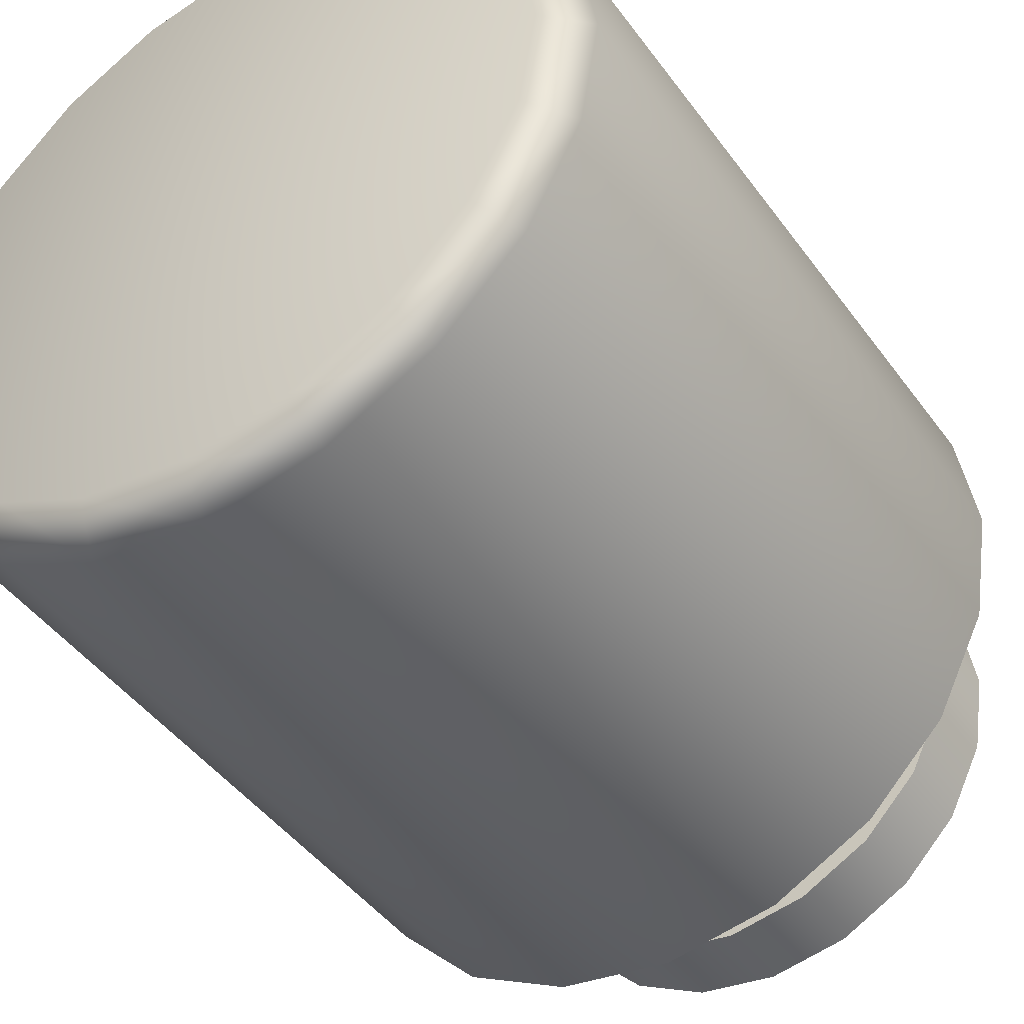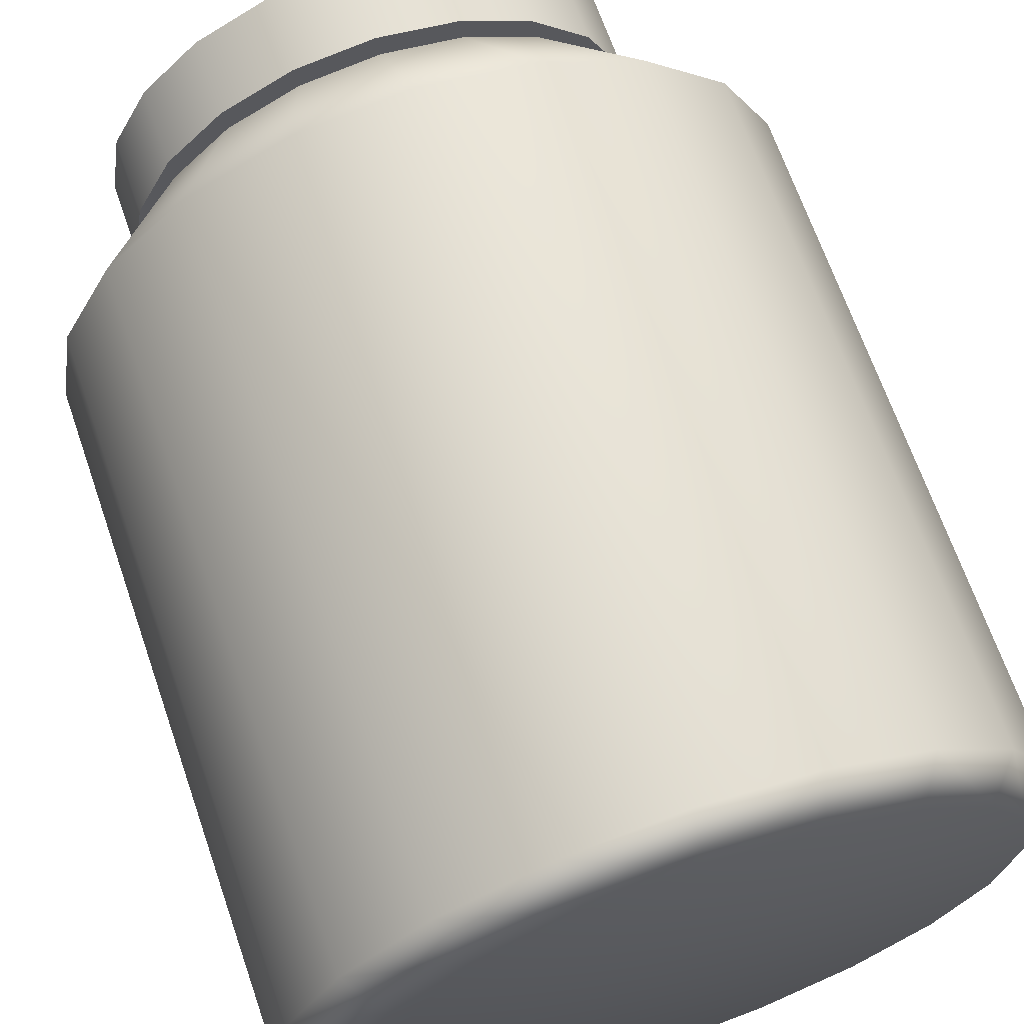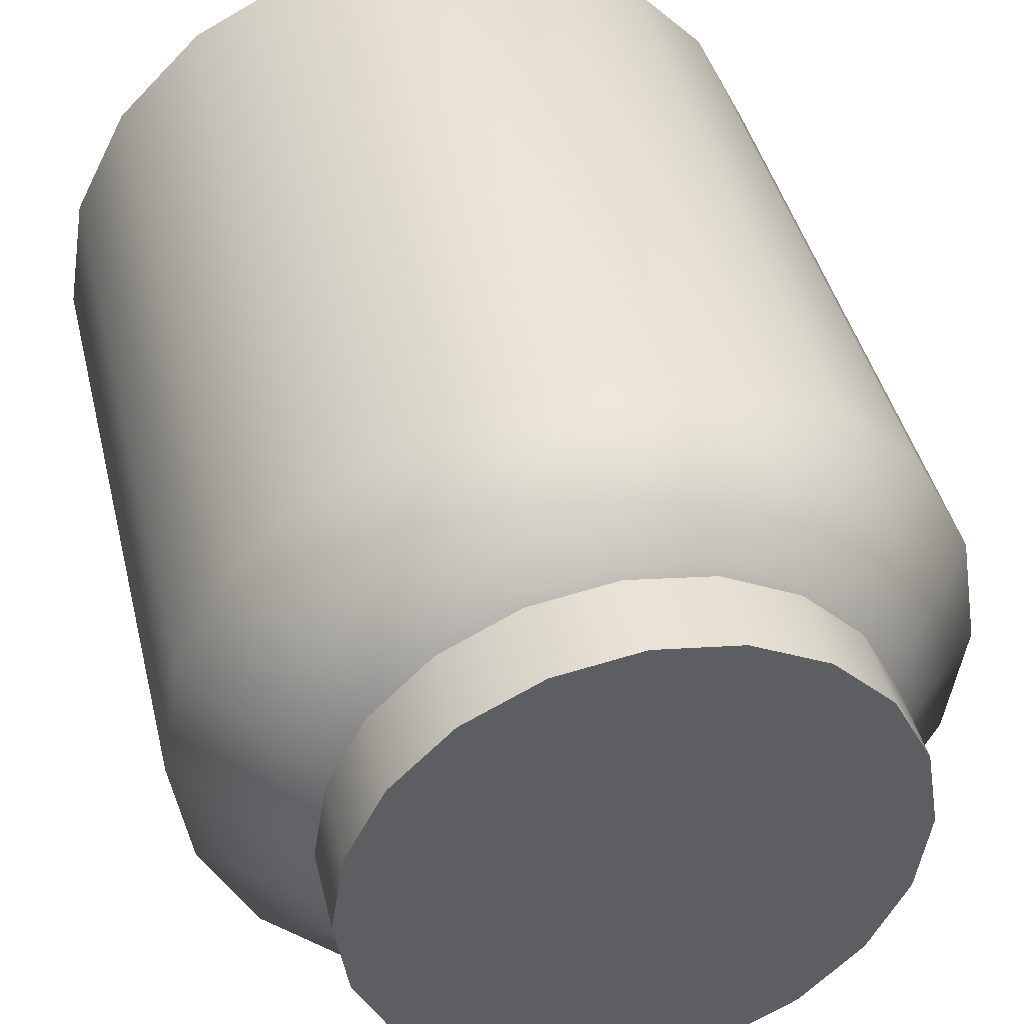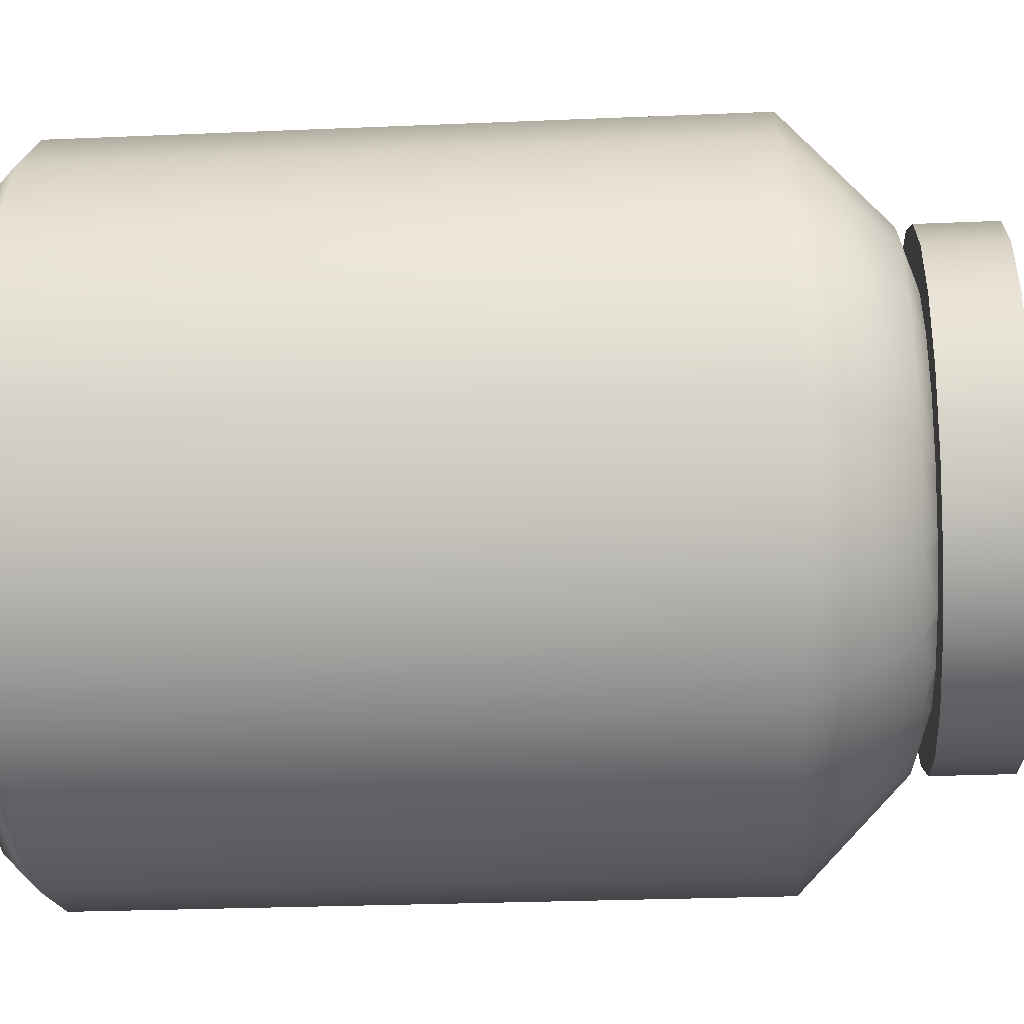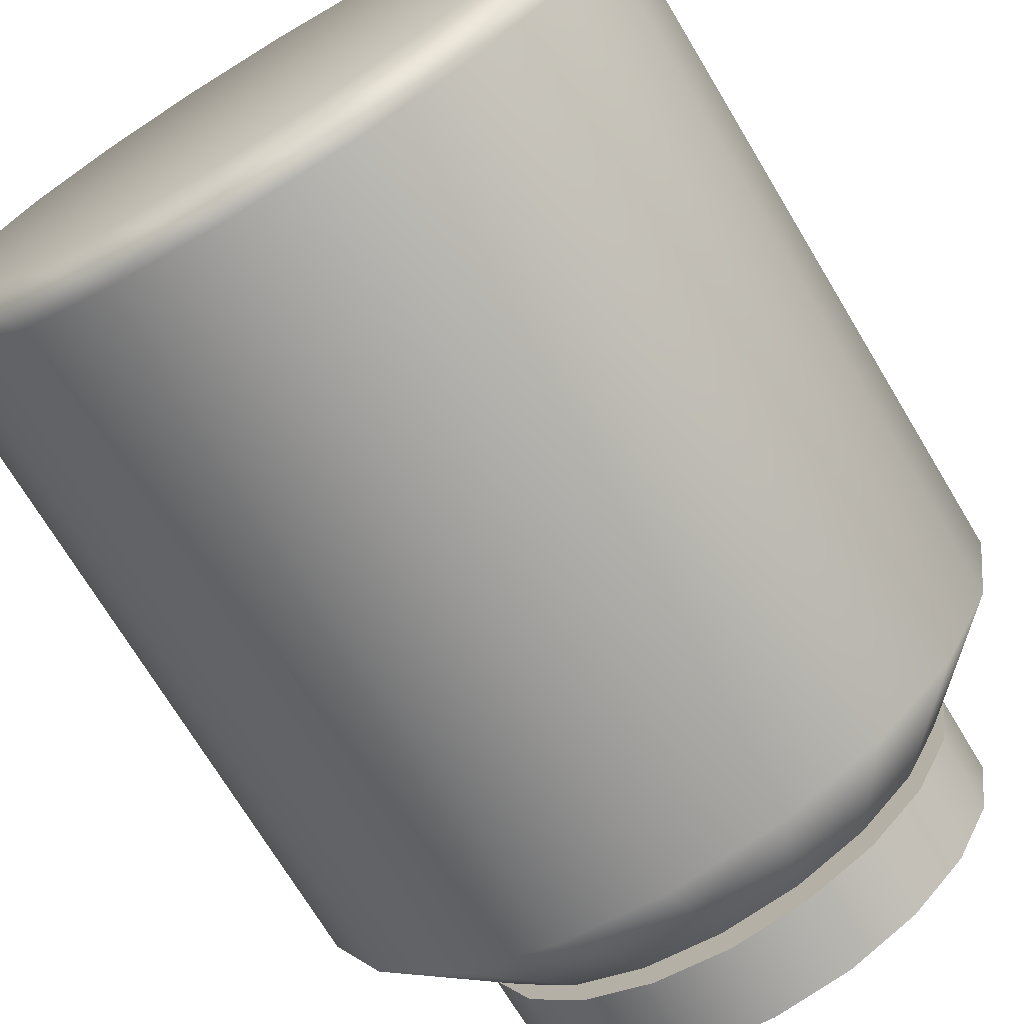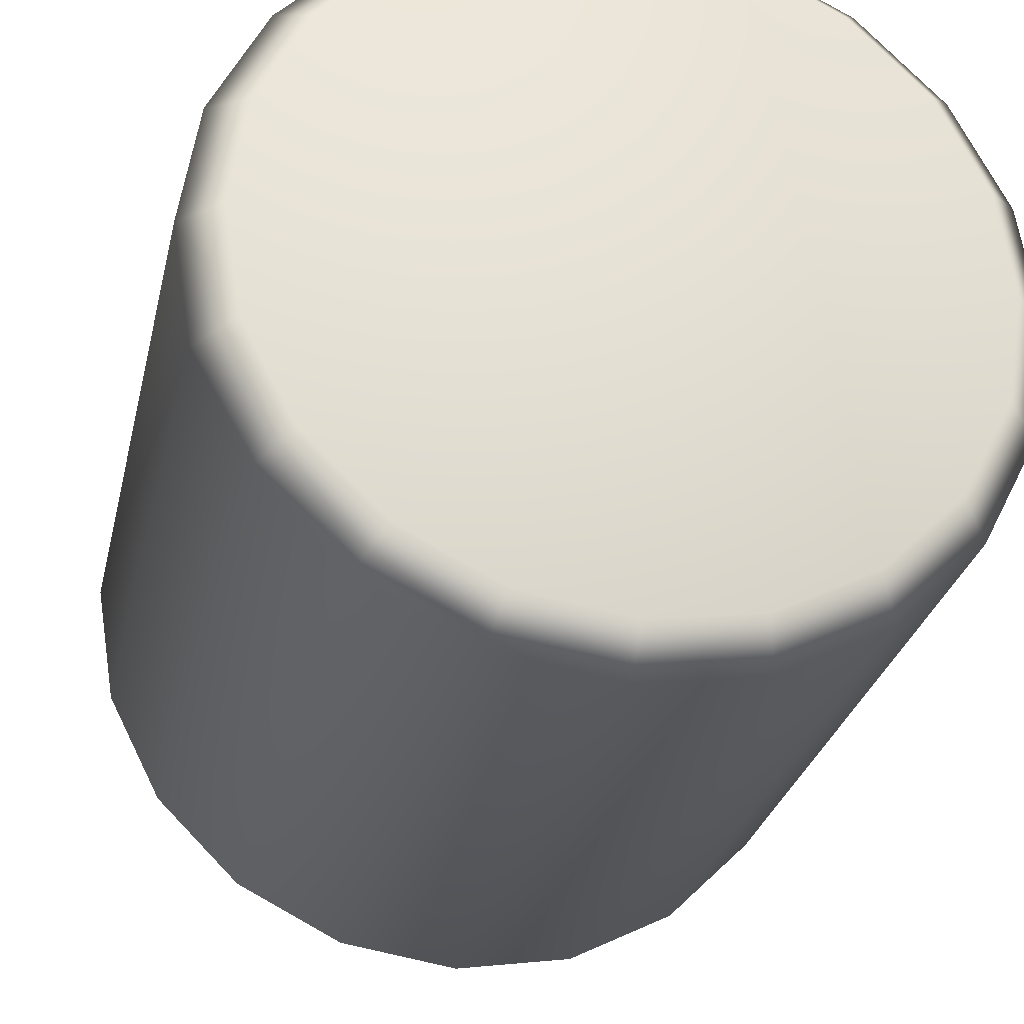
<metadata>
{"format":"obj","ext":"obj","renderer":"f3d","projection":"perspective","resolution":1024,"background":"white","views":[{"elev":-45.0,"azim":33.6,"up":"+Z"},{"elev":67.2,"azim":-19.1,"up":"+Z"},{"elev":41.7,"azim":166.8,"up":"+Z"},{"elev":-26.0,"azim":93.9,"up":"+Z"},{"elev":-71.6,"azim":31.0,"up":"+Z"},{"elev":-27.8,"azim":-12.2,"up":"+Z"}]}
</metadata>
<code>
g default
v 0 0 0
v 11.41 23.53 -3.708
v 7.989 27.09 -2.596
v 9.708 23.53 -7.053
v 6.796 27.09 -4.938
v 7.053 23.53 -9.708
v 4.938 27.09 -6.796
v 3.708 23.53 -11.41
v 2.596 27.09 -7.989
v 0 23.53 -12
v 0 27.09 -8.4
v -3.708 23.53 -11.41
v -2.596 27.09 -7.989
v -7.053 23.53 -9.708
v -4.938 27.09 -6.796
v -9.708 23.53 -7.053
v -6.796 27.09 -4.938
v -11.41 23.53 -3.708
v -7.989 27.09 -2.596
v -12 23.53 0
v -8.4 27.09 0
v -11.41 23.53 3.708
v -7.989 27.09 2.596
v -9.708 23.53 7.053
v -6.796 27.09 4.938
v -7.053 23.53 9.708
v -4.938 27.09 6.796
v -3.708 23.53 11.41
v -2.596 27.09 7.989
v -0 23.53 12
v -0 27.09 8.4
v 3.708 23.53 11.41
v 2.596 27.09 7.989
v 7.053 23.53 9.708
v 4.938 27.09 6.796
v 9.708 23.53 7.053
v 6.796 27.09 4.938
v 11.41 23.53 3.708
v 7.989 27.09 2.596
v 12 23.53 0
v 8.4 27.09 0
v 10.27 0 -3.337
v 11.41 1.185 -3.708
v 8.737 0 -6.348
v 9.708 1.185 -7.053
v 6.348 0 -8.737
v 7.053 1.185 -9.708
v 3.337 0 -10.27
v 3.708 1.185 -11.41
v 0 0 -10.8
v 0 1.185 -12
v -3.337 0 -10.27
v -3.708 1.185 -11.41
v -6.348 0 -8.737
v -7.053 1.185 -9.708
v -8.737 0 -6.348
v -9.708 1.185 -7.053
v -10.27 0 -3.337
v -11.41 1.185 -3.708
v -10.8 0 0
v -12 1.185 0
v -10.27 0 3.337
v -11.41 1.185 3.708
v -8.737 0 6.348
v -9.708 1.185 7.053
v -6.348 0 8.737
v -7.053 1.185 9.708
v -3.337 0 10.27
v -3.708 1.185 11.41
v -0 0 10.8
v -0 1.185 12
v 3.337 0 10.27
v 3.708 1.185 11.41
v 6.348 0 8.737
v 7.053 1.185 9.708
v 8.737 0 6.348
v 9.708 1.185 7.053
v 10.27 0 3.337
v 11.41 1.185 3.708
v 10.8 0 0
v 12 1.185 0
v 5.59 27.63 -4.061
v 6.571 27.63 -2.135
v 4.061 27.63 -5.59
v 2.135 27.63 -6.571
v 0 27.63 -6.909
v -2.135 27.63 -6.571
v -4.061 27.63 -5.59
v -5.59 27.63 -4.061
v -6.571 27.63 -2.135
v -6.909 27.63 0
v -6.571 27.63 2.135
v -5.59 27.63 4.061
v -4.061 27.63 5.59
v -2.135 27.63 6.571
v -0 27.63 6.909
v 2.135 27.63 6.571
v 4.061 27.63 5.59
v 5.59 27.63 4.061
v 6.571 27.63 2.135
v 6.909 27.63 0
v 6.857 27.63 -4.982
v 8.06 27.63 -2.619
v 4.982 27.63 -6.857
v 2.619 27.63 -8.06
v 0 27.63 -8.475
v -2.619 27.63 -8.06
v -4.982 27.63 -6.857
v -6.857 27.63 -4.982
v -8.06 27.63 -2.619
v -8.475 27.63 0
v -8.06 27.63 2.619
v -6.857 27.63 4.982
v -4.982 27.63 6.857
v -2.619 27.63 8.06
v -0 27.63 8.475
v 2.619 27.63 8.06
v 4.982 27.63 6.857
v 6.857 27.63 4.982
v 8.06 27.63 2.619
v 8.475 27.63 0
v 6.857 30.27 -4.982
v 8.06 30.27 -2.619
v 0 30.27 0
v 4.982 30.27 -6.857
v 2.619 30.27 -8.06
v 0 30.27 -8.475
v -2.619 30.27 -8.06
v -4.982 30.27 -6.857
v -6.857 30.27 -4.982
v -8.06 30.27 -2.619
v -8.475 30.27 0
v -8.06 30.27 2.619
v -6.857 30.27 4.982
v -4.982 30.27 6.857
v -2.619 30.27 8.06
v -0 30.27 8.475
v 2.619 30.27 8.06
v 4.982 30.27 6.857
v 6.857 30.27 4.982
v 8.06 30.27 2.619
v 8.475 30.27 0
g pCylinder2
f 2 3 41 40
f 3 2 4 5
f 5 4 6 7
f 7 6 8 9
f 9 8 10 11
f 11 10 12 13
f 13 12 14 15
f 15 14 16 17
f 17 16 18 19
f 19 18 20 21
f 21 20 22 23
f 23 22 24 25
f 25 24 26 27
f 27 26 28 29
f 29 28 30 31
f 31 30 32 33
f 33 32 34 35
f 35 34 36 37
f 37 36 38 39
f 39 38 40 41
f 123 122 124
f 122 125 124
f 125 126 124
f 126 127 124
f 127 128 124
f 128 129 124
f 129 130 124
f 130 131 124
f 131 132 124
f 132 133 124
f 133 134 124
f 134 135 124
f 135 136 124
f 136 137 124
f 137 138 124
f 138 139 124
f 139 140 124
f 140 141 124
f 141 142 124
f 142 123 124
f 42 43 81 80
f 43 42 44 45
f 45 44 46 47
f 47 46 48 49
f 49 48 50 51
f 51 50 52 53
f 53 52 54 55
f 55 54 56 57
f 57 56 58 59
f 59 58 60 61
f 61 60 62 63
f 63 62 64 65
f 65 64 66 67
f 67 66 68 69
f 69 68 70 71
f 71 70 72 73
f 73 72 74 75
f 75 74 76 77
f 77 76 78 79
f 79 78 80 81
f 44 42 1
f 46 44 1
f 48 46 1
f 50 48 1
f 52 50 1
f 54 52 1
f 56 54 1
f 58 56 1
f 60 58 1
f 62 60 1
f 64 62 1
f 66 64 1
f 68 66 1
f 70 68 1
f 72 70 1
f 74 72 1
f 76 74 1
f 78 76 1
f 80 78 1
f 42 80 1
f 43 45 4 2
f 45 47 6 4
f 47 49 8 6
f 49 51 10 8
f 51 53 12 10
f 53 55 14 12
f 55 57 16 14
f 57 59 18 16
f 59 61 20 18
f 61 63 22 20
f 63 65 24 22
f 65 67 26 24
f 67 69 28 26
f 69 71 30 28
f 71 73 32 30
f 73 75 34 32
f 75 77 36 34
f 77 79 38 36
f 79 81 40 38
f 81 43 2 40
f 3 5 82 83
f 5 7 84 82
f 7 9 85 84
f 9 11 86 85
f 11 13 87 86
f 13 15 88 87
f 15 17 89 88
f 17 19 90 89
f 19 21 91 90
f 21 23 92 91
f 23 25 93 92
f 25 27 94 93
f 27 29 95 94
f 29 31 96 95
f 31 33 97 96
f 33 35 98 97
f 35 37 99 98
f 37 39 100 99
f 39 41 101 100
f 41 3 83 101
f 83 82 102 103
f 82 84 104 102
f 84 85 105 104
f 85 86 106 105
f 86 87 107 106
f 87 88 108 107
f 88 89 109 108
f 89 90 110 109
f 90 91 111 110
f 91 92 112 111
f 92 93 113 112
f 93 94 114 113
f 94 95 115 114
f 95 96 116 115
f 96 97 117 116
f 97 98 118 117
f 98 99 119 118
f 99 100 120 119
f 100 101 121 120
f 101 83 103 121
f 103 102 122 123
f 102 104 125 122
f 104 105 126 125
f 105 106 127 126
f 106 107 128 127
f 107 108 129 128
f 108 109 130 129
f 109 110 131 130
f 110 111 132 131
f 111 112 133 132
f 112 113 134 133
f 113 114 135 134
f 114 115 136 135
f 115 116 137 136
f 116 117 138 137
f 117 118 139 138
f 118 119 140 139
f 119 120 141 140
f 120 121 142 141
f 121 103 123 142

</code>
